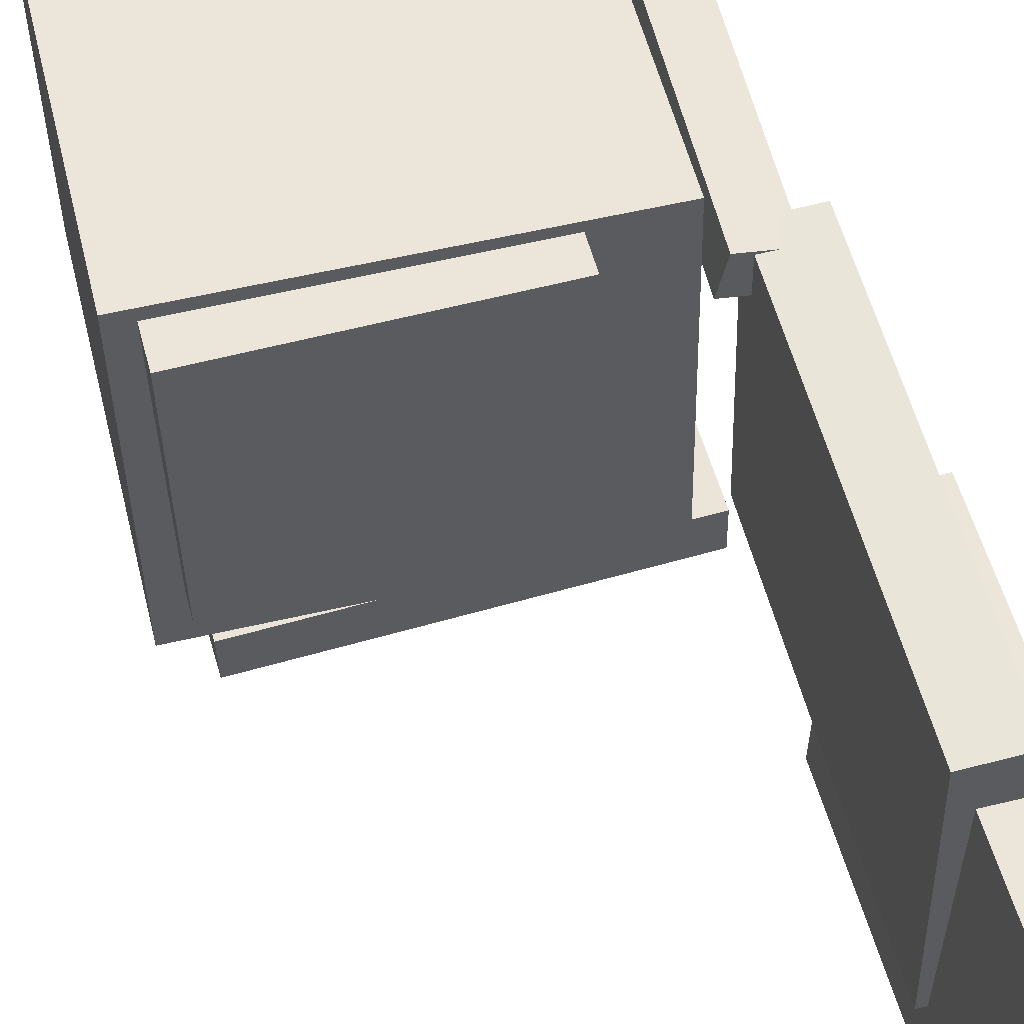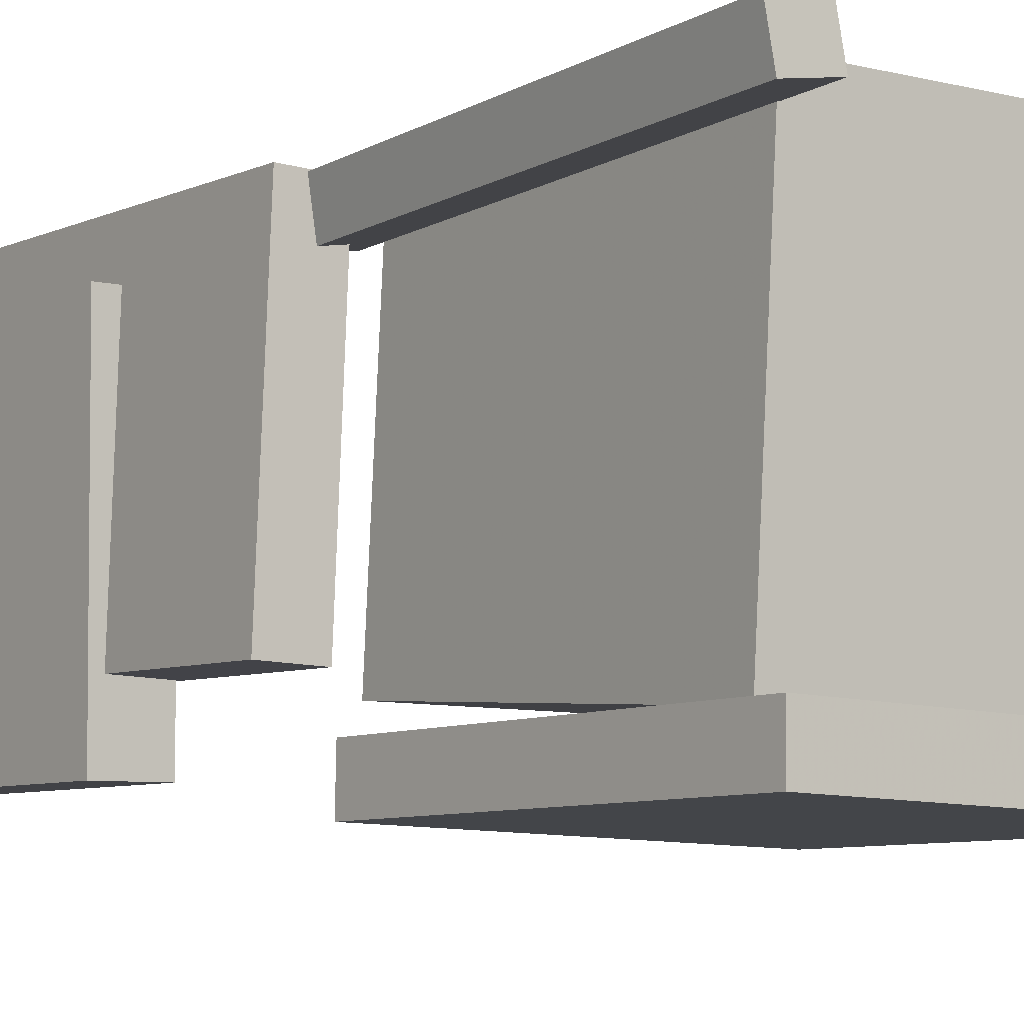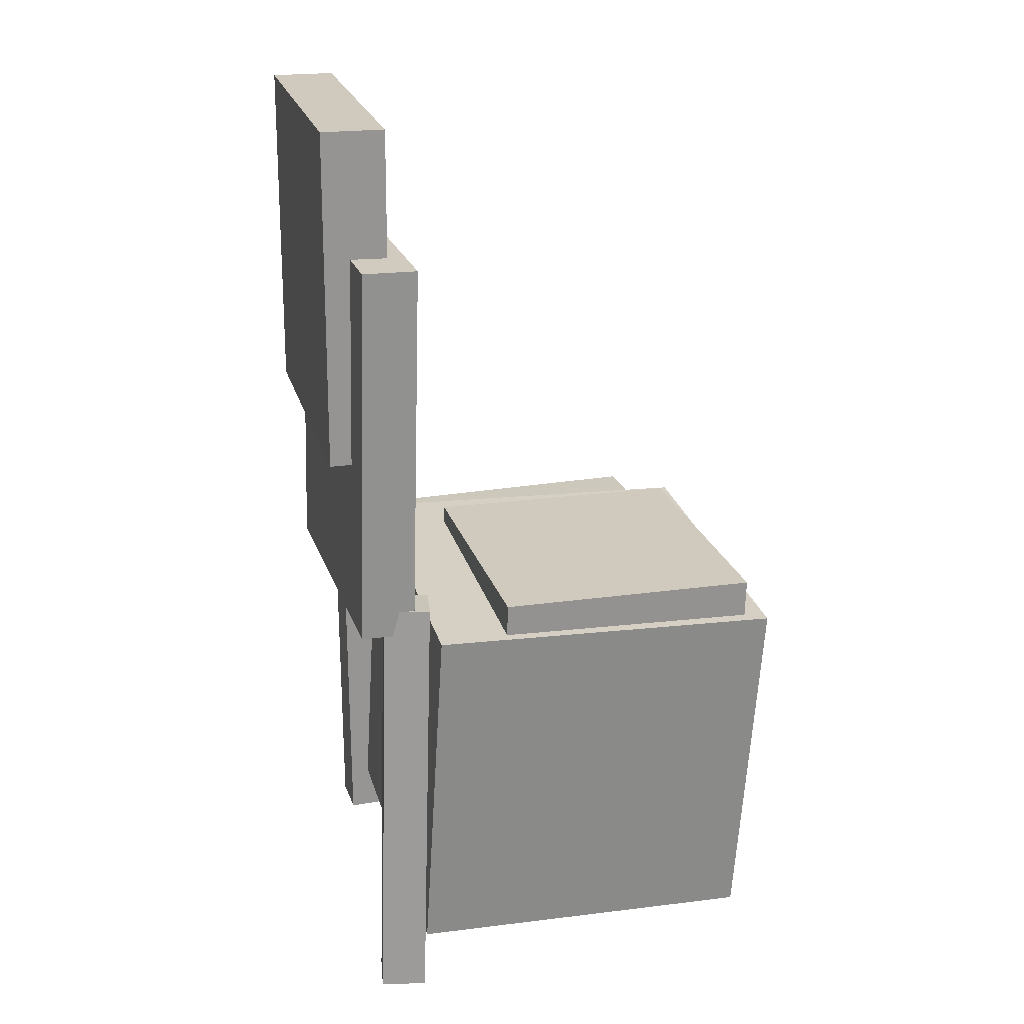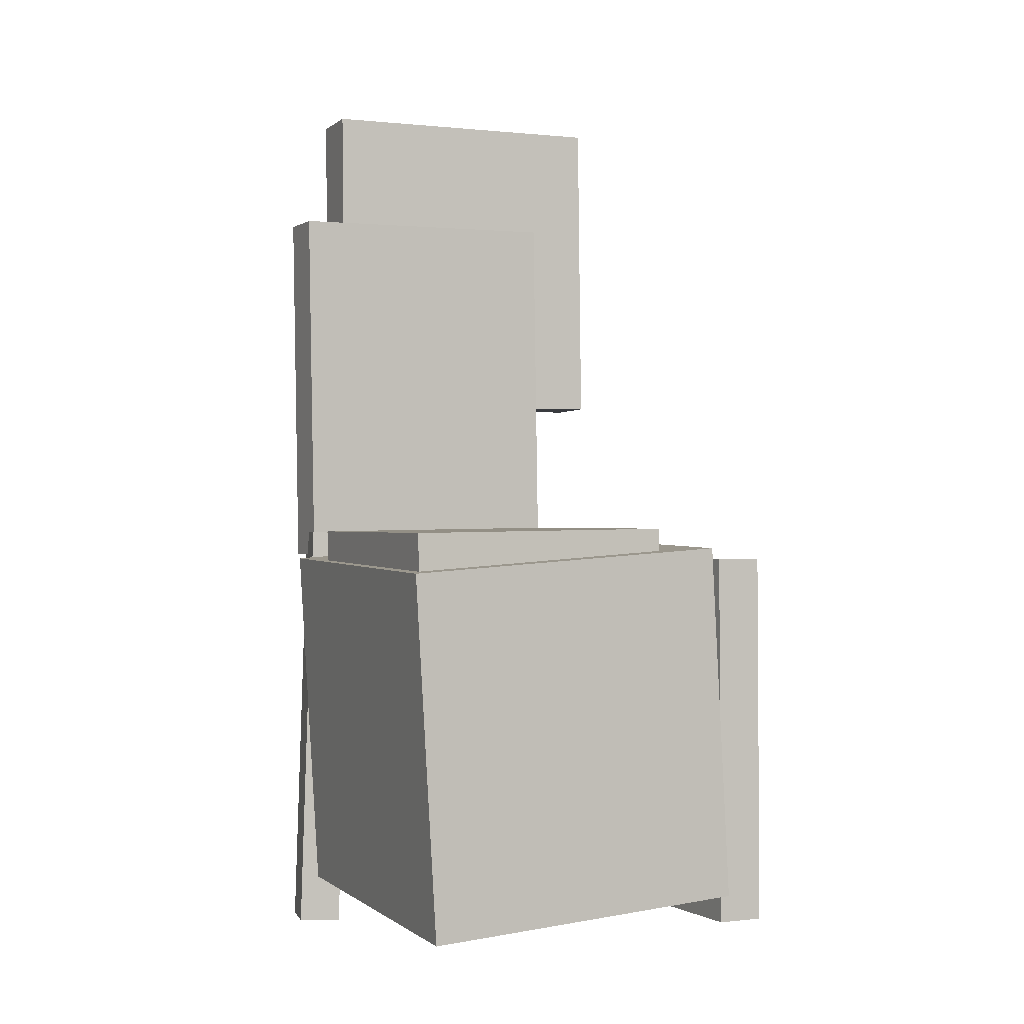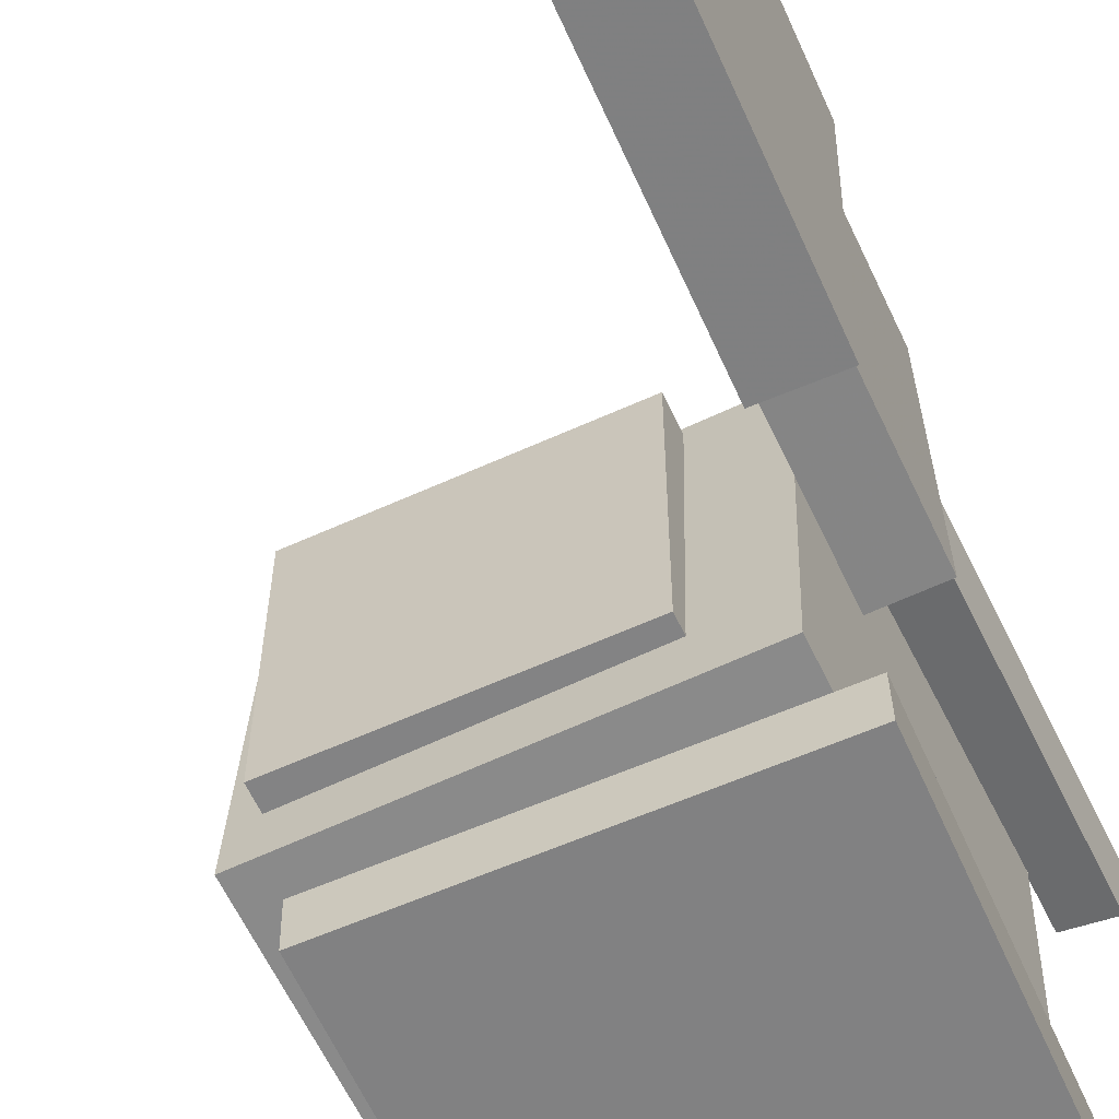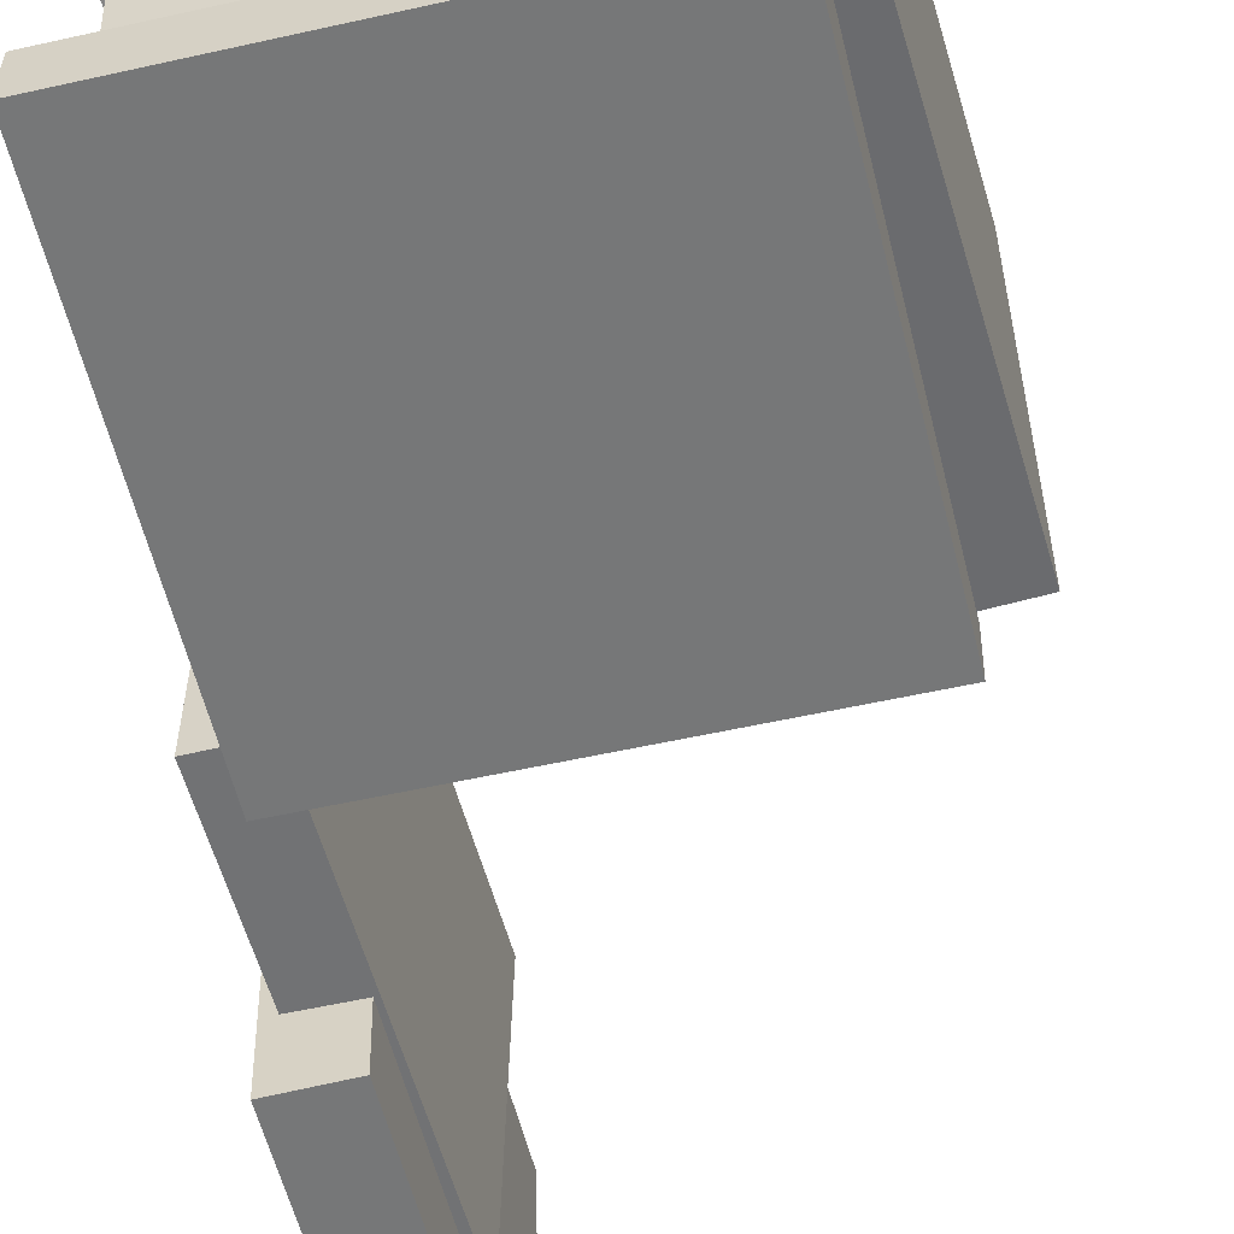
<metadata>
{"format":"obj","ext":"obj","renderer":"f3d","projection":"perspective","resolution":1024,"background":"white","views":[{"elev":57.6,"azim":164.1,"up":"+Z"},{"elev":-7.9,"azim":-37.1,"up":"+Z"},{"elev":22.1,"azim":-15.4,"up":"+Y"},{"elev":-1.3,"azim":65.5,"up":"+Y"},{"elev":-59.8,"azim":-156.2,"up":"+Z"},{"elev":-57.5,"azim":13.8,"up":"+Z"}]}
</metadata>
<code>
v -0.1698 -0.01754 0.1459
v -0.1635 -0.01847 0.1099
v -0.1823 -0.3881 0.1533
v -0.176 -0.3891 0.1173
v -0.1318 -0.01869 0.1526
v -0.1255 -0.01962 0.1165
v -0.1443 -0.3893 0.16
v -0.138 -0.3902 0.1239
f 1.0 7.0 5.0
f 1.0 3.0 7.0
f 1.0 4.0 3.0
f 1.0 2.0 4.0
f 3.0 8.0 7.0
f 3.0 4.0 8.0
f 5.0 7.0 8.0
f 5.0 8.0 6.0
f 1.0 5.0 6.0
f 1.0 6.0 2.0
f 2.0 6.0 8.0
f 2.0 8.0 4.0
v -0.068 -0.06748 -0.06559
v -0.06618 -0.07238 0.1596
v -0.06704 -0.01389 -0.06444
v -0.06521 -0.01878 0.1607
v 0.1519 -0.07142 -0.06746
v 0.1537 -0.07631 0.1577
v 0.1528 -0.01782 -0.06631
v 0.1547 -0.02272 0.1588
f 9.0 15.0 13.0
f 9.0 11.0 15.0
f 9.0 12.0 11.0
f 9.0 10.0 12.0
f 11.0 16.0 15.0
f 11.0 12.0 16.0
f 13.0 15.0 16.0
f 13.0 16.0 14.0
f 9.0 13.0 14.0
f 9.0 14.0 10.0
f 10.0 14.0 16.0
f 10.0 16.0 12.0
v -0.1885 0.2877 -0.08405
v -0.1827 0.2812 0.1568
v -0.1432 0.2867 -0.08516
v -0.1374 0.2802 0.1557
v -0.1957 -0.03275 -0.09252
v -0.1899 -0.03924 0.1483
v -0.1504 -0.03374 -0.09363
v -0.1446 -0.04023 0.1472
f 17.0 23.0 21.0
f 17.0 19.0 23.0
f 17.0 20.0 19.0
f 17.0 18.0 20.0
f 19.0 24.0 23.0
f 19.0 20.0 24.0
f 21.0 23.0 24.0
f 21.0 24.0 22.0
f 17.0 21.0 22.0
f 17.0 22.0 18.0
f 18.0 22.0 24.0
f 18.0 24.0 20.0
v 0.1606 -0.3386 -0.1311
v -0.1371 -0.3265 -0.131
v 0.1729 -0.03473 -0.1078
v -0.1248 -0.02265 -0.1077
v 0.1598 -0.3596 0.1446
v -0.1379 -0.3476 0.1447
v 0.1721 -0.05581 0.1679
v -0.1255 -0.04372 0.168
f 25.0 31.0 29.0
f 25.0 27.0 31.0
f 25.0 28.0 27.0
f 25.0 26.0 28.0
f 27.0 32.0 31.0
f 27.0 28.0 32.0
f 29.0 31.0 32.0
f 29.0 32.0 30.0
f 25.0 29.0 30.0
f 25.0 30.0 26.0
f 26.0 30.0 32.0
f 26.0 32.0 28.0
v -0.1486 0.3892 -0.1382
v -0.2003 0.3894 -0.1391
v -0.1529 0.3857 0.1165
v -0.2046 0.3859 0.1156
v -0.1496 0.1092 -0.1421
v -0.2013 0.1094 -0.143
v -0.154 0.1056 0.1126
v -0.2057 0.1058 0.1117
f 33.0 39.0 37.0
f 33.0 35.0 39.0
f 33.0 36.0 35.0
f 33.0 34.0 36.0
f 35.0 40.0 39.0
f 35.0 36.0 40.0
f 37.0 39.0 40.0
f 37.0 40.0 38.0
f 33.0 37.0 38.0
f 33.0 38.0 34.0
f 34.0 38.0 40.0
f 34.0 40.0 36.0
v -0.1539 -0.3659 -0.1289
v -0.1547 -0.04472 -0.1284
v -0.1547 -0.3658 -0.169
v -0.1555 -0.04465 -0.1684
v 0.1412 -0.3651 -0.1347
v 0.1404 -0.04396 -0.1341
v 0.1404 -0.365 -0.1747
v 0.1396 -0.04389 -0.1741
f 41.0 47.0 45.0
f 41.0 43.0 47.0
f 41.0 44.0 43.0
f 41.0 42.0 44.0
f 43.0 48.0 47.0
f 43.0 44.0 48.0
f 45.0 47.0 48.0
f 45.0 48.0 46.0
f 41.0 45.0 46.0
f 41.0 46.0 42.0
f 42.0 46.0 48.0
f 42.0 48.0 44.0

</code>
